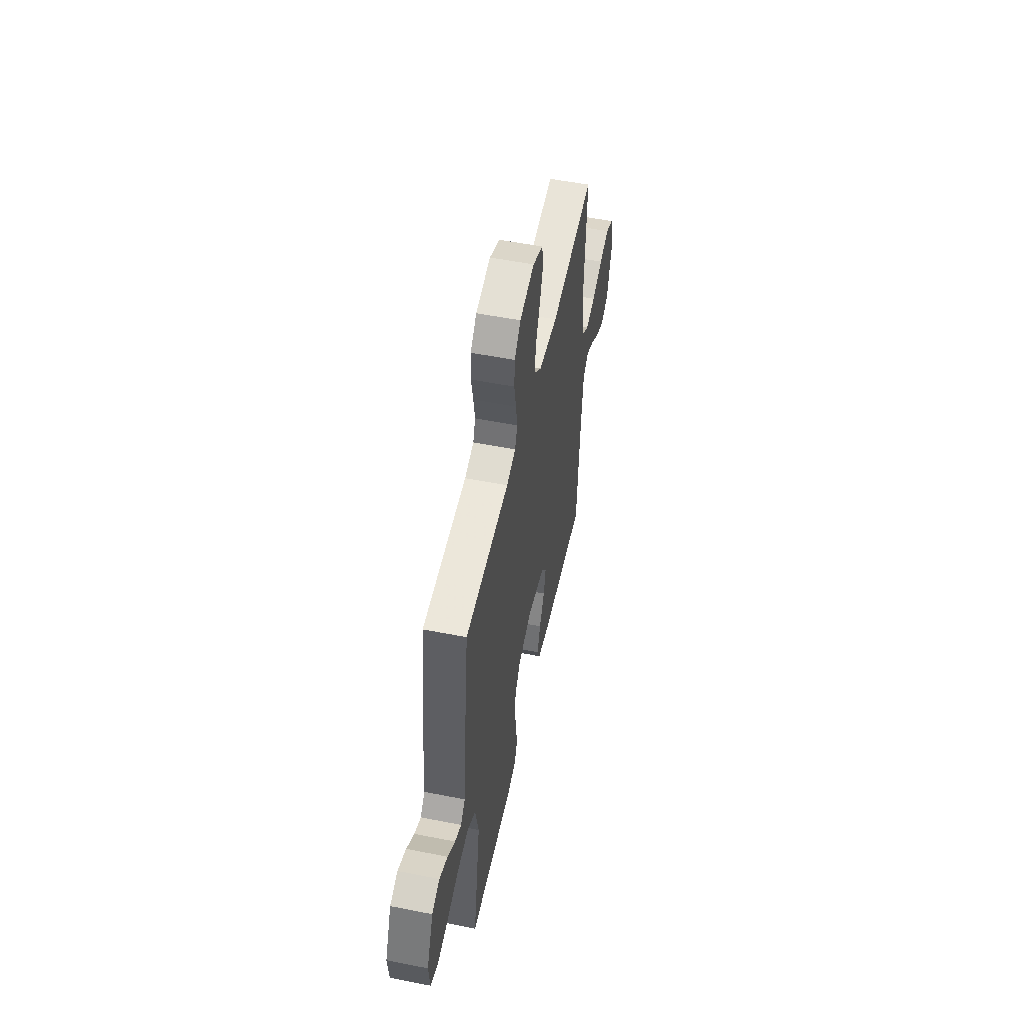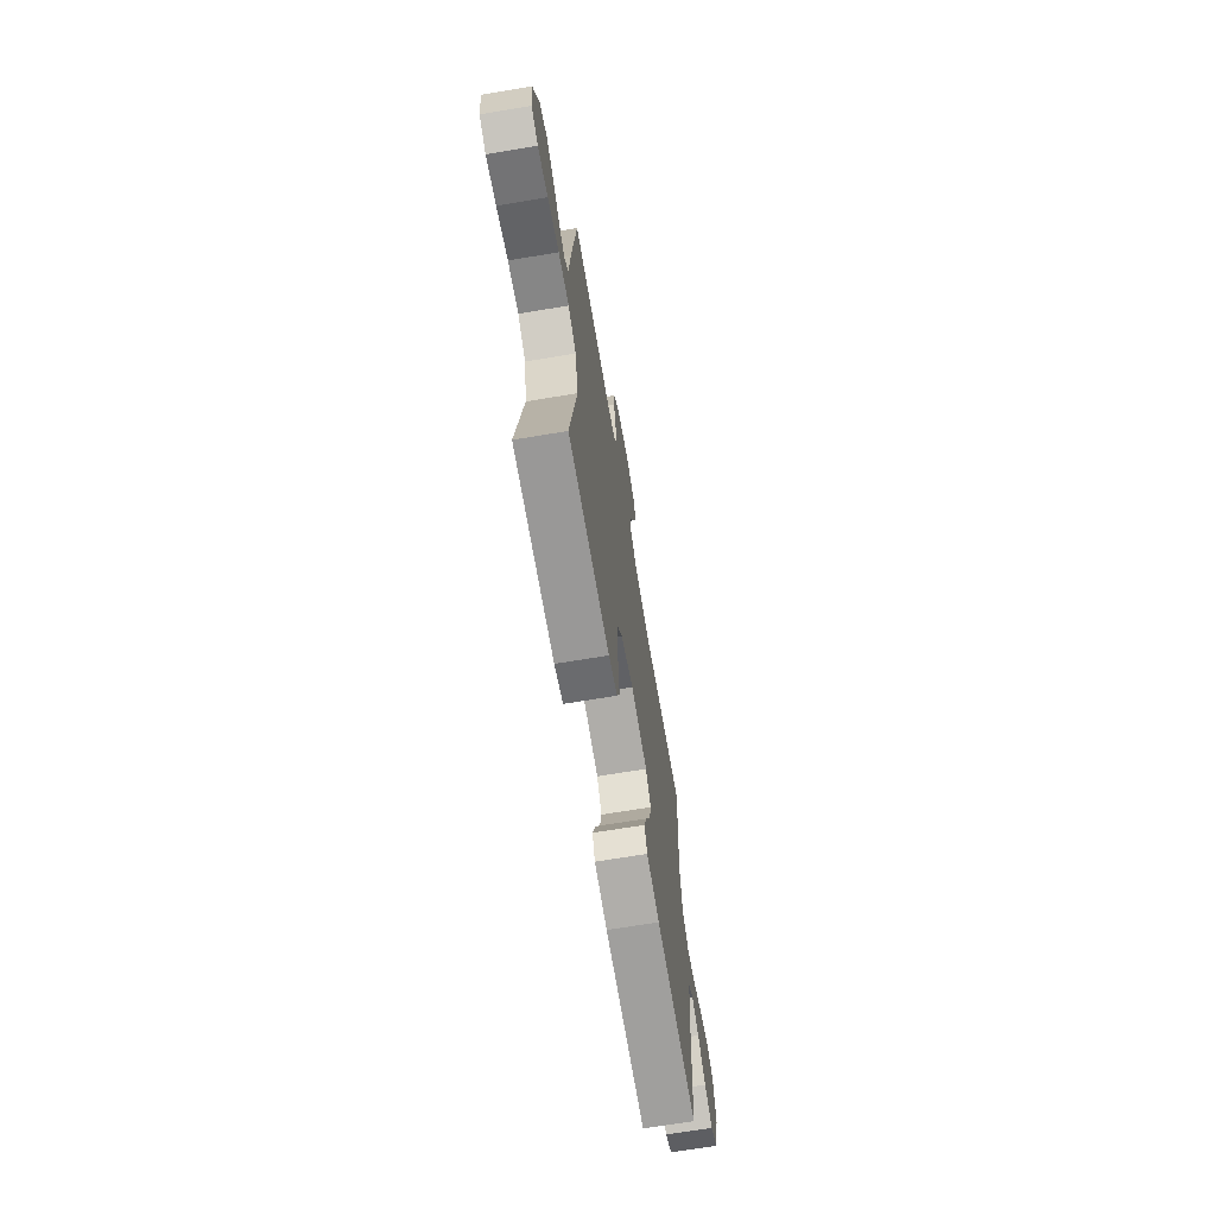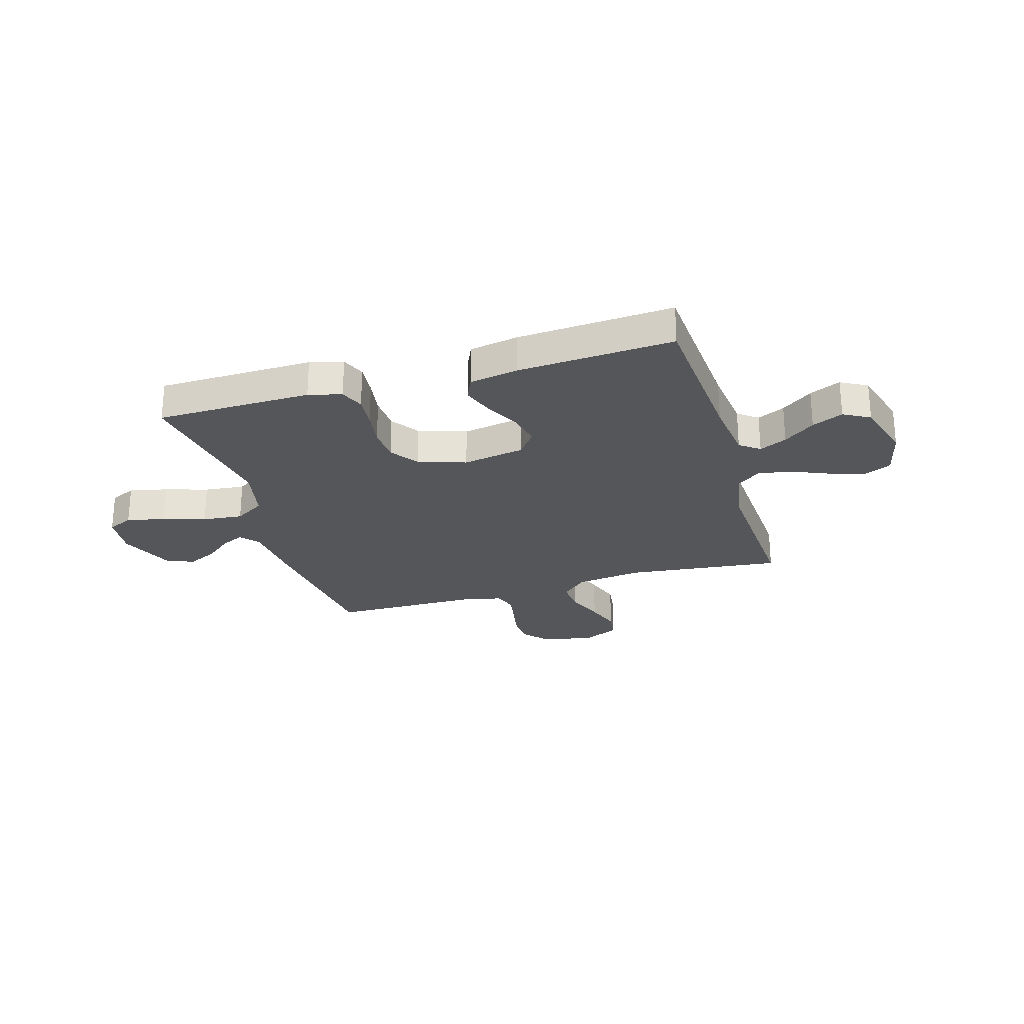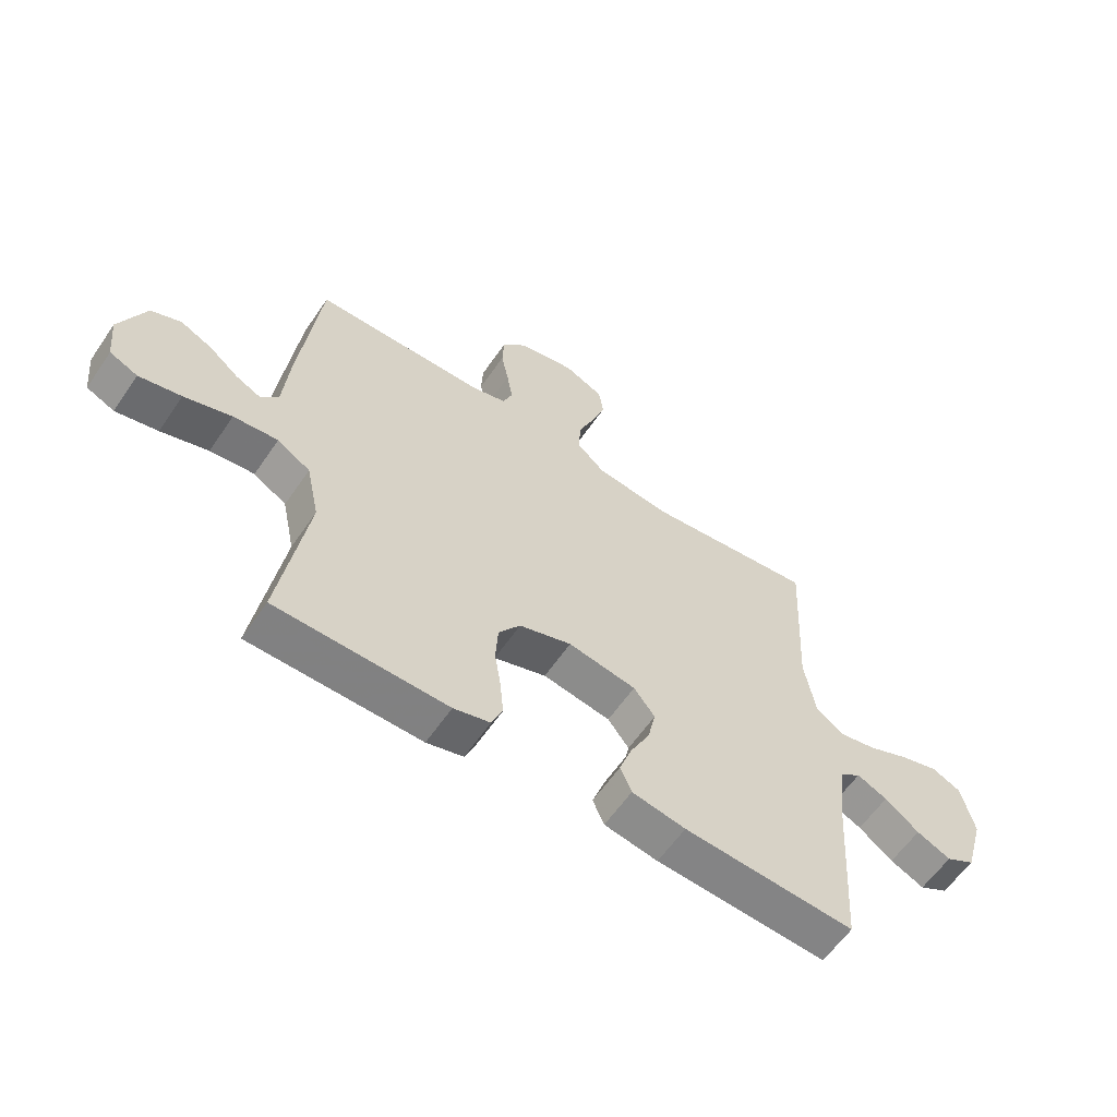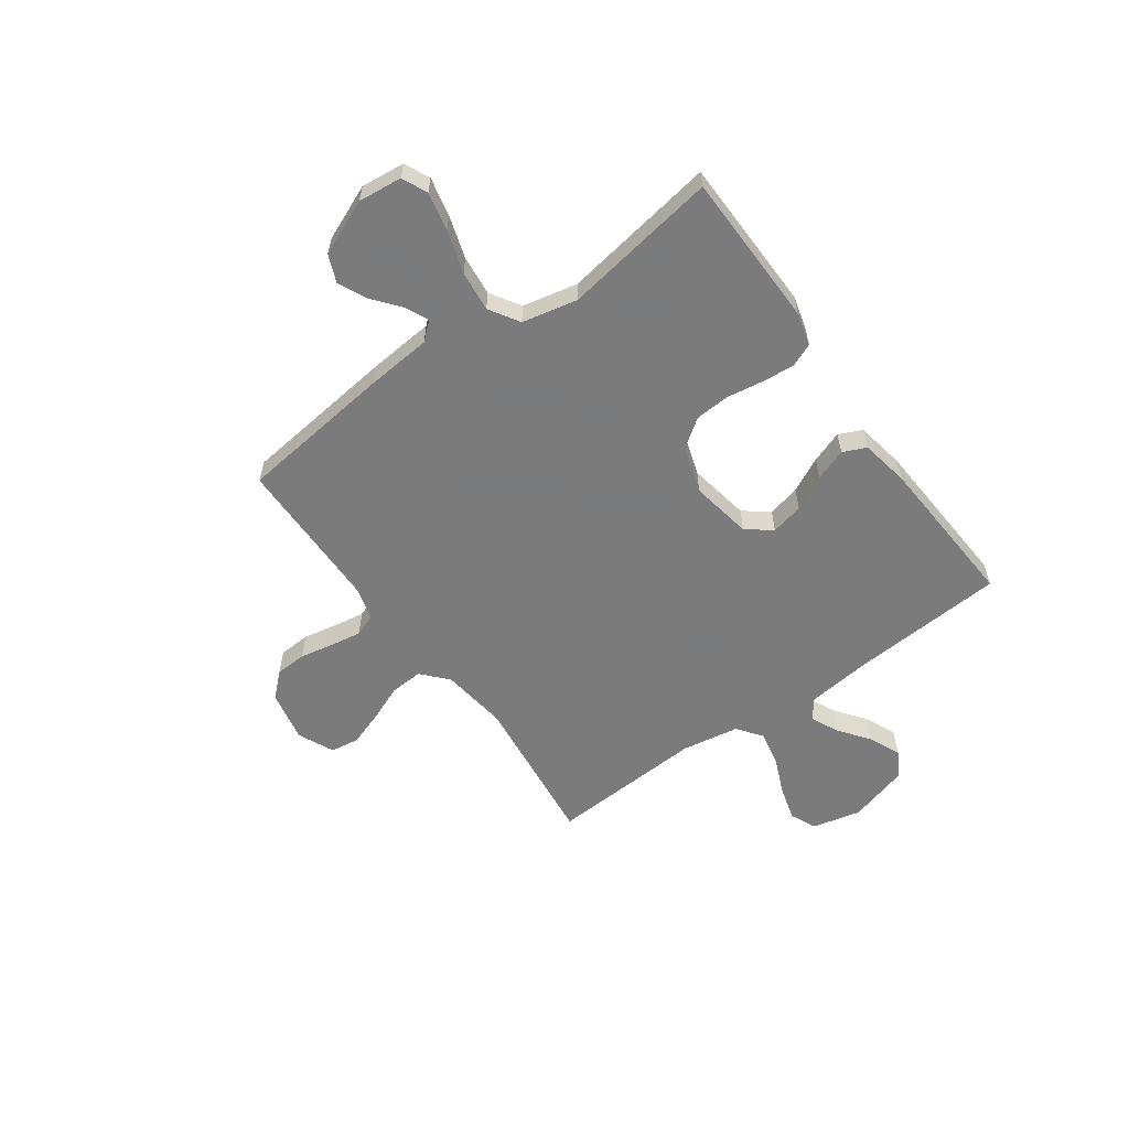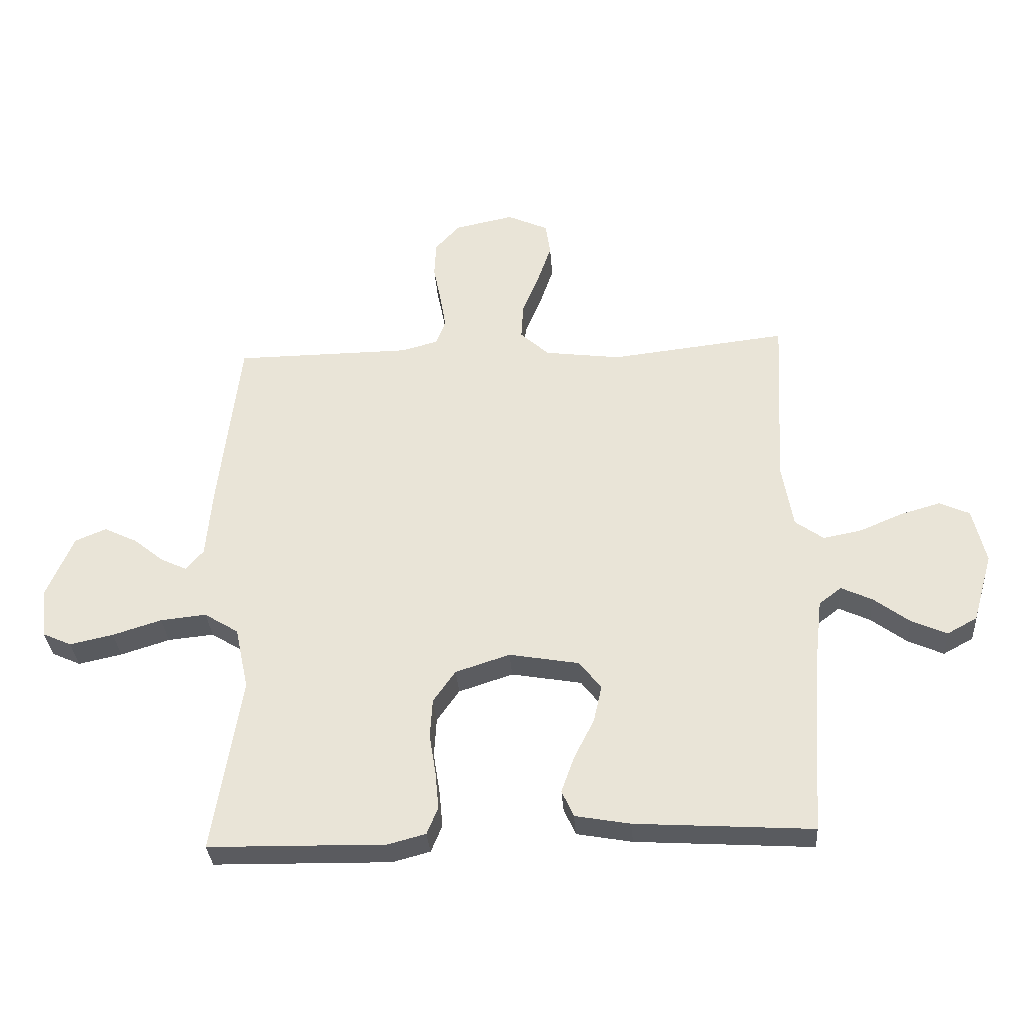
<metadata>
{"format":"obj","ext":"obj","renderer":"f3d","projection":"perspective","resolution":1024,"background":"white","views":[{"elev":53.3,"azim":102.0,"up":"+Z"},{"elev":-67.8,"azim":99.5,"up":"+Z"},{"elev":-25.7,"azim":-163.5,"up":"+Y"},{"elev":-59.9,"azim":145.8,"up":"+Z"},{"elev":-58.4,"azim":125.7,"up":"+Y"},{"elev":-32.9,"azim":-176.0,"up":"+Z"}]}
</metadata>
<code>
v -0.5 0.07 -0.5
v -0.52 0.07 -0.2
v -0.534 0.07 -0.078
v -0.572 0.07 -0.049
v -0.625 0.07 -0.074
v -0.685 0.07 -0.119
v -0.745 0.07 -0.146
v -0.796 0.07 -0.118
v -0.83 0.07 0
v -0.808 0.07 0.094
v -0.757 0.07 0.117
v -0.69 0.07 0.098
v -0.617 0.07 0.067
v -0.551 0.07 0.054
v -0.503 0.07 0.089
v -0.484 0.07 0.2
v -0.5 0.07 0.5
v -0.2 0.07 0.466
v -0.071 0.07 0.483
v -0.022 0.07 0.528
v -0.026 0.07 0.591
v -0.055 0.07 0.662
v -0.078 0.07 0.729
v -0.07 0.07 0.784
v 0 0.07 0.816
v 0.1 0.07 0.795
v 0.142 0.07 0.749
v 0.145 0.07 0.688
v 0.132 0.07 0.623
v 0.122 0.07 0.563
v 0.138 0.07 0.52
v 0.2 0.07 0.503
v 0.5 0.07 0.5
v 0.535 0.07 0.2
v 0.546 0.07 0.074
v 0.576 0.07 0.039
v 0.62 0.07 0.06
v 0.672 0.07 0.102
v 0.728 0.07 0.129
v 0.781 0.07 0.107
v 0.826 0.07 0
v 0.817 0.07 -0.085
v 0.768 0.07 -0.107
v 0.694 0.07 -0.091
v 0.611 0.07 -0.065
v 0.533 0.07 -0.057
v 0.475 0.07 -0.093
v 0.452 0.07 -0.2
v 0.5 0.07 -0.5
v 0.2 0.07 -0.505
v 0.136 0.07 -0.488
v 0.117 0.07 -0.442
v 0.123 0.07 -0.379
v 0.134 0.07 -0.309
v 0.13 0.07 -0.242
v 0.092 0.07 -0.188
v 0 0.07 -0.158
v -0.119 0.07 -0.179
v -0.156 0.07 -0.227
v -0.142 0.07 -0.29
v -0.108 0.07 -0.357
v -0.086 0.07 -0.419
v -0.106 0.07 -0.464
v -0.2 0.07 -0.481
v -0.5 0 -0.5
v -0.52 0 -0.2
v -0.534 0 -0.078
v -0.572 0 -0.049
v -0.625 0 -0.074
v -0.685 0 -0.119
v -0.745 0 -0.146
v -0.796 0 -0.118
v -0.83 0 0
v -0.808 0 0.094
v -0.757 0 0.117
v -0.69 0 0.098
v -0.617 0 0.067
v -0.551 0 0.054
v -0.503 0 0.089
v -0.484 0 0.2
v -0.5 0 0.5
v -0.2 0 0.466
v -0.071 0 0.483
v -0.022 0 0.528
v -0.026 0 0.591
v -0.055 0 0.662
v -0.078 0 0.729
v -0.07 0 0.784
v 0 0 0.816
v 0.1 0 0.795
v 0.142 0 0.749
v 0.145 0 0.688
v 0.132 0 0.623
v 0.122 0 0.563
v 0.138 0 0.52
v 0.2 0 0.503
v 0.5 0 0.5
v 0.535 0 0.2
v 0.546 0 0.074
v 0.576 0 0.039
v 0.62 0 0.06
v 0.672 0 0.102
v 0.728 0 0.129
v 0.781 0 0.107
v 0.826 0 0
v 0.817 0 -0.085
v 0.768 0 -0.107
v 0.694 0 -0.091
v 0.611 0 -0.065
v 0.533 0 -0.057
v 0.475 0 -0.093
v 0.452 0 -0.2
v 0.5 0 -0.5
v 0.2 0 -0.505
v 0.136 0 -0.488
v 0.117 0 -0.442
v 0.123 0 -0.379
v 0.134 0 -0.309
v 0.13 0 -0.242
v 0.092 0 -0.188
v 0 0 -0.158
v -0.119 0 -0.179
v -0.156 0 -0.227
v -0.142 0 -0.29
v -0.108 0 -0.357
v -0.086 0 -0.419
v -0.106 0 -0.464
v -0.2 0 -0.481
f 63 64 1 2
f 60 61 62 63
f 59 60 63 2
f 58 59 2 3
f 57 58 3 4
f 51 52 53 54
f 49 50 51 54
f 48 49 54 55
f 47 48 55 56
f 42 43 44 45
f 42 45 46
f 41 42 46
f 40 41 46
f 37 38 39 40
f 36 37 40 46
f 35 36 46 47
f 32 33 34 35
f 31 32 35 47
f 26 27 28 29
f 26 29 30
f 25 26 30
f 24 25 30 31
f 21 22 23 24
f 16 17 18
f 15 16 18 19
f 10 11 12 13
f 10 13 14
f 9 10 14
f 8 9 14
f 5 6 7 8
f 4 5 8 14
f 57 4 14 15
f 21 24 31 47
f 20 21 47 56
f 19 20 56 57
f 15 19 57
f 66 65 128 127
f 127 126 125 124
f 66 127 124 123
f 67 66 123 122
f 68 67 122 121
f 118 117 116 115
f 118 115 114 113
f 119 118 113 112
f 120 119 112 111
f 109 108 107 106
f 110 109 106
f 110 106 105
f 110 105 104
f 104 103 102 101
f 110 104 101 100
f 111 110 100 99
f 99 98 97 96
f 111 99 96 95
f 93 92 91 90
f 94 93 90
f 94 90 89
f 95 94 89 88
f 88 87 86 85
f 82 81 80
f 83 82 80 79
f 77 76 75 74
f 78 77 74
f 78 74 73
f 78 73 72
f 72 71 70 69
f 78 72 69 68
f 79 78 68 121
f 111 95 88 85
f 120 111 85 84
f 121 120 84 83
f 121 83 79
f 1 65 66 2
f 2 66 67 3
f 3 67 68 4
f 4 68 69 5
f 5 69 70 6
f 6 70 71 7
f 7 71 72 8
f 8 72 73 9
f 9 73 74 10
f 10 74 75 11
f 11 75 76 12
f 12 76 77 13
f 13 77 78 14
f 14 78 79 15
f 15 79 80 16
f 16 80 81 17
f 17 81 82 18
f 18 82 83 19
f 19 83 84 20
f 20 84 85 21
f 21 85 86 22
f 22 86 87 23
f 23 87 88 24
f 24 88 89 25
f 25 89 90 26
f 26 90 91 27
f 27 91 92 28
f 28 92 93 29
f 29 93 94 30
f 30 94 95 31
f 31 95 96 32
f 32 96 97 33
f 33 97 98 34
f 34 98 99 35
f 35 99 100 36
f 36 100 101 37
f 37 101 102 38
f 38 102 103 39
f 39 103 104 40
f 40 104 105 41
f 41 105 106 42
f 42 106 107 43
f 43 107 108 44
f 44 108 109 45
f 45 109 110 46
f 46 110 111 47
f 47 111 112 48
f 48 112 113 49
f 49 113 114 50
f 50 114 115 51
f 51 115 116 52
f 52 116 117 53
f 53 117 118 54
f 54 118 119 55
f 55 119 120 56
f 56 120 121 57
f 57 121 122 58
f 58 122 123 59
f 59 123 124 60
f 60 124 125 61
f 61 125 126 62
f 62 126 127 63
f 63 127 128 64
f 64 128 65 1

</code>
